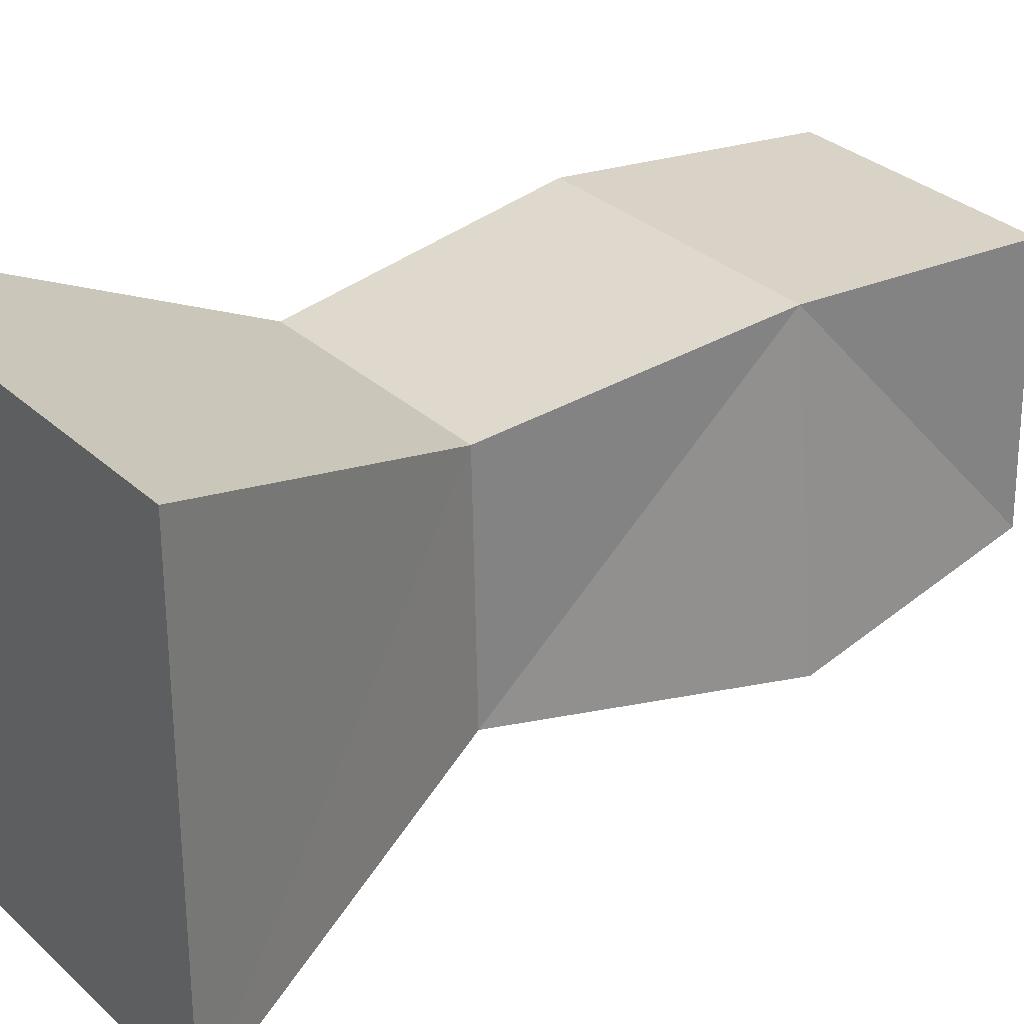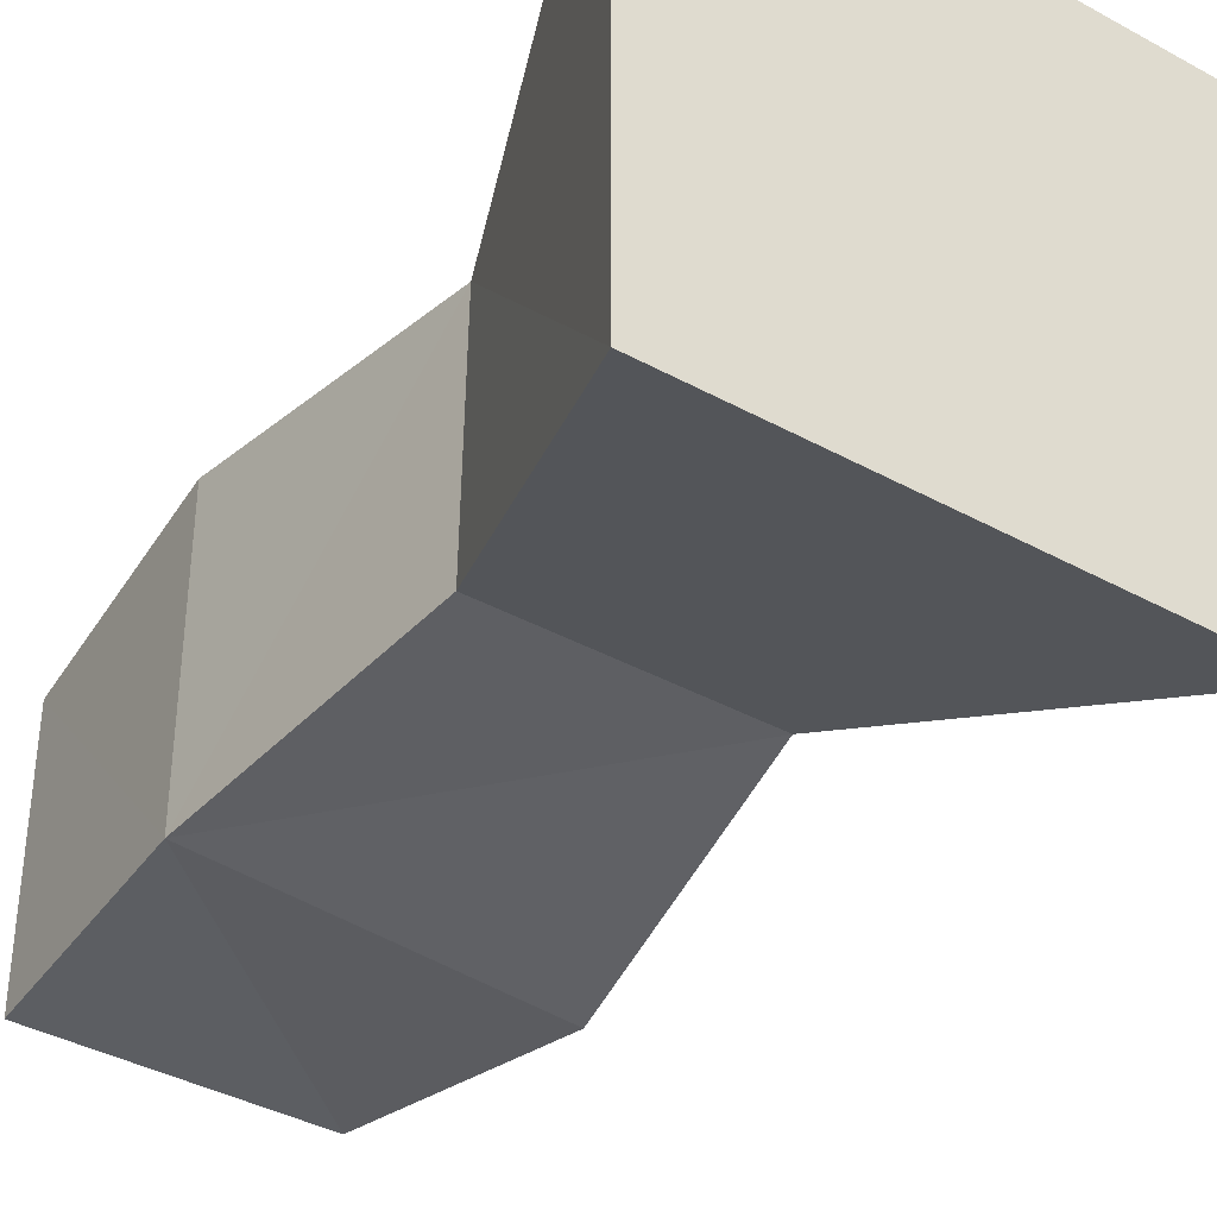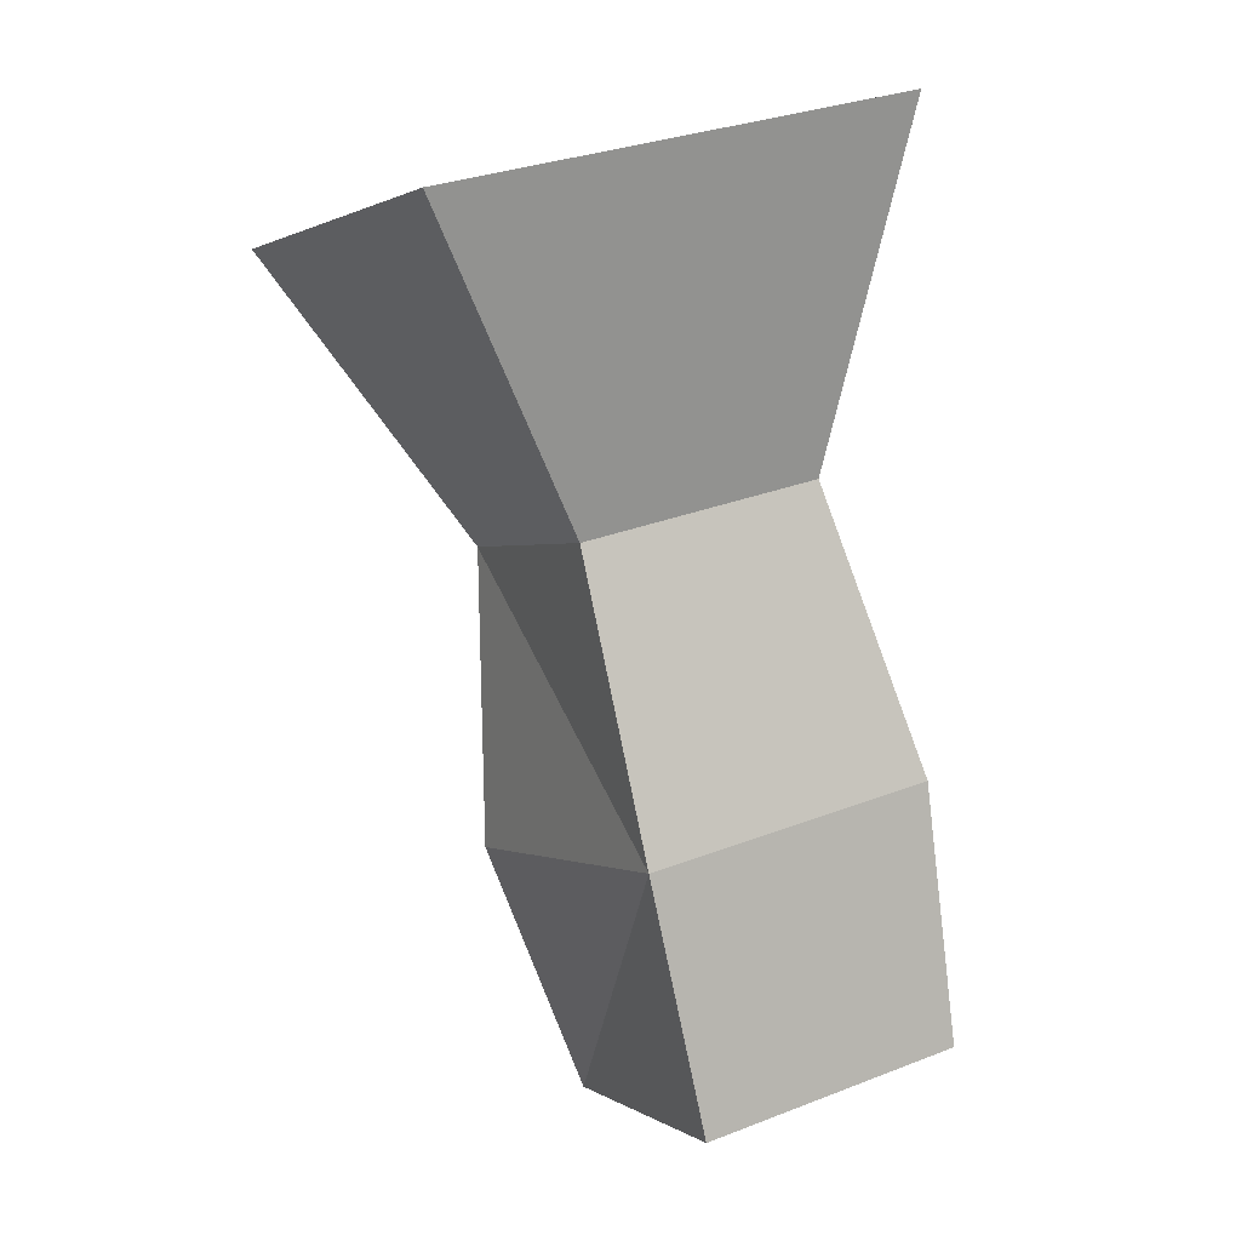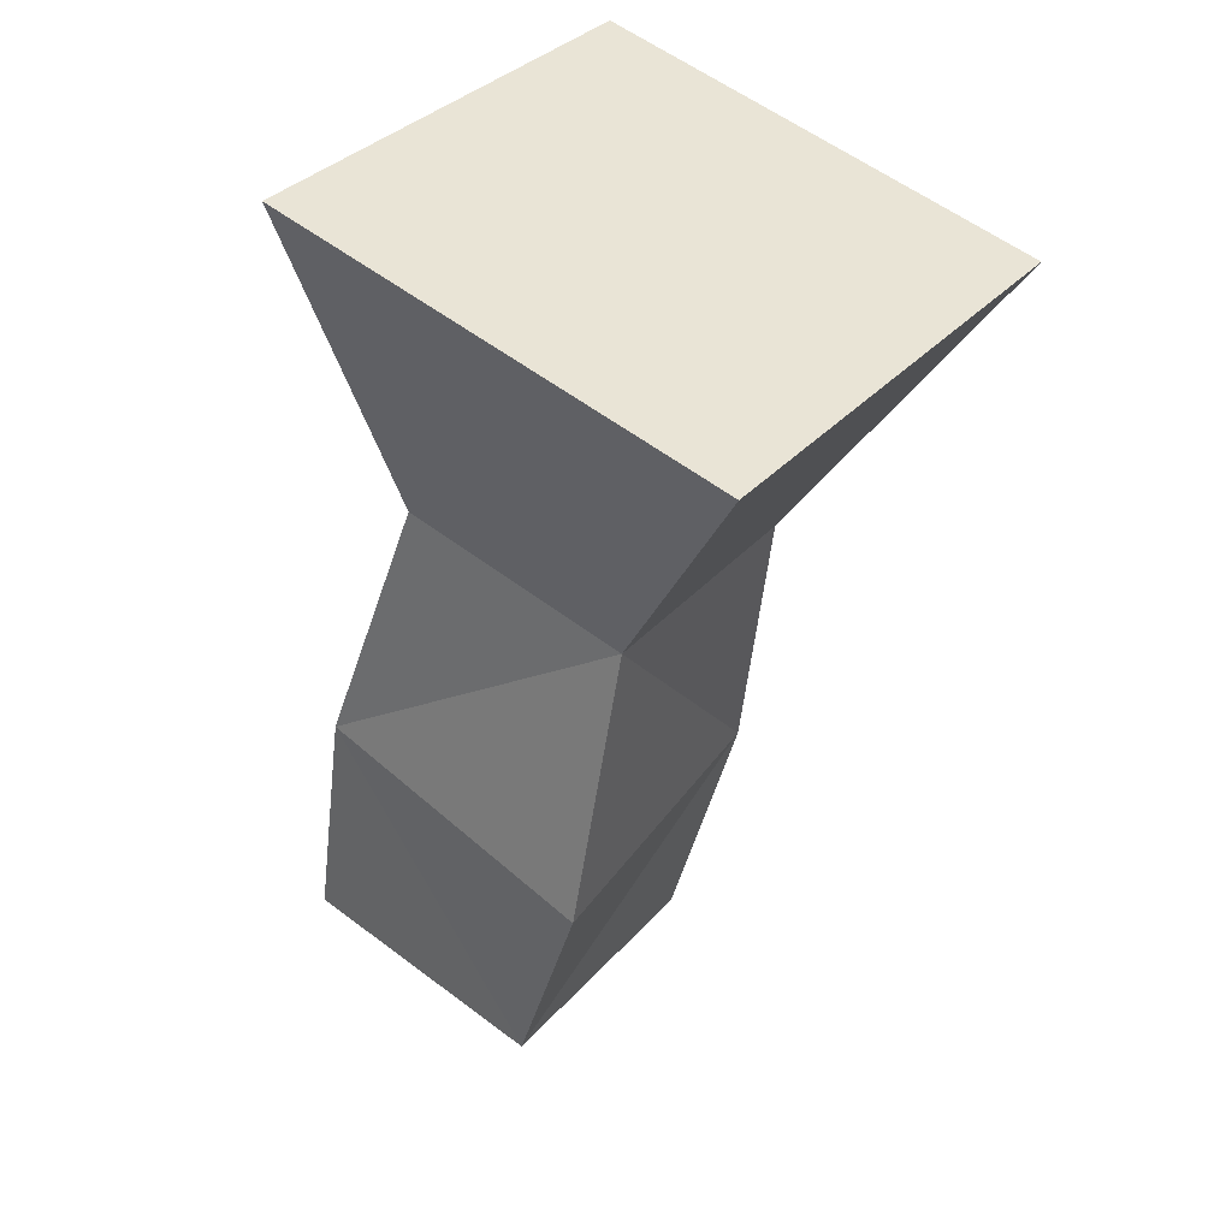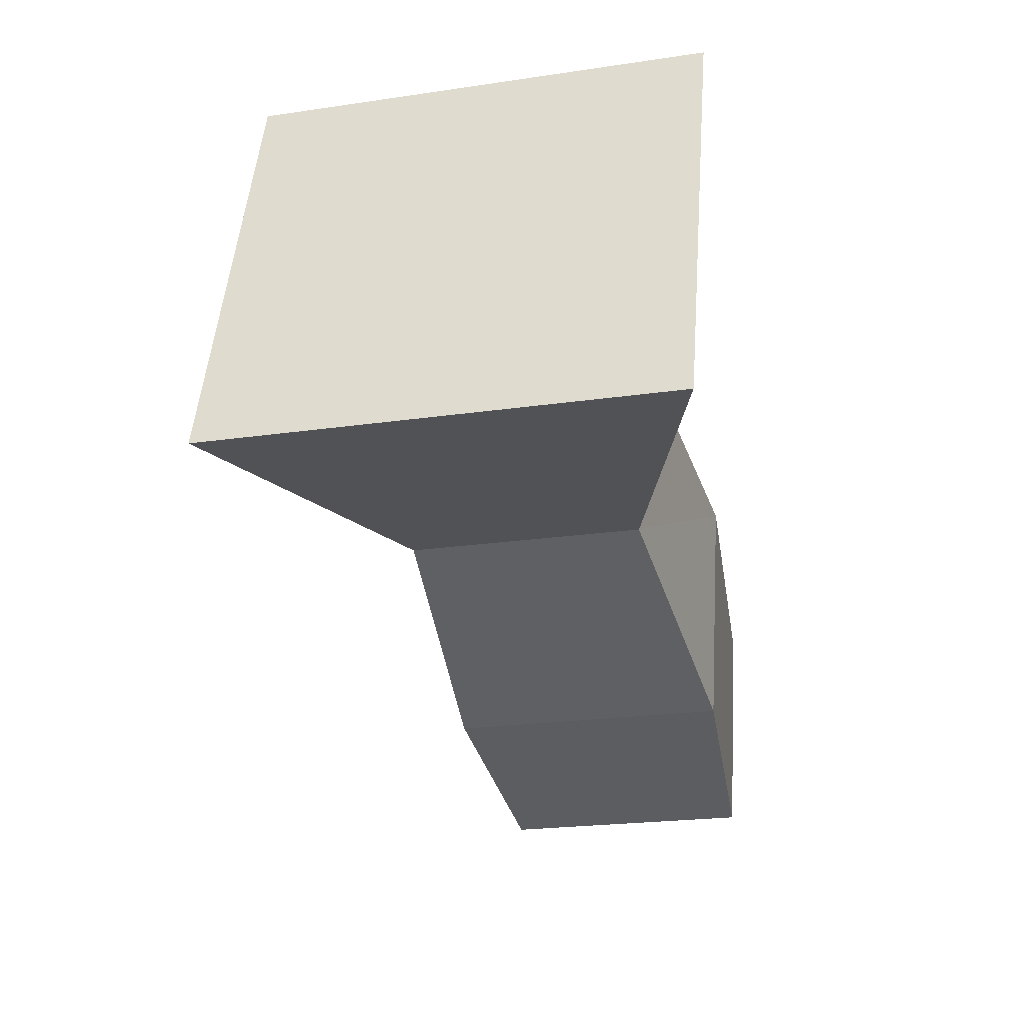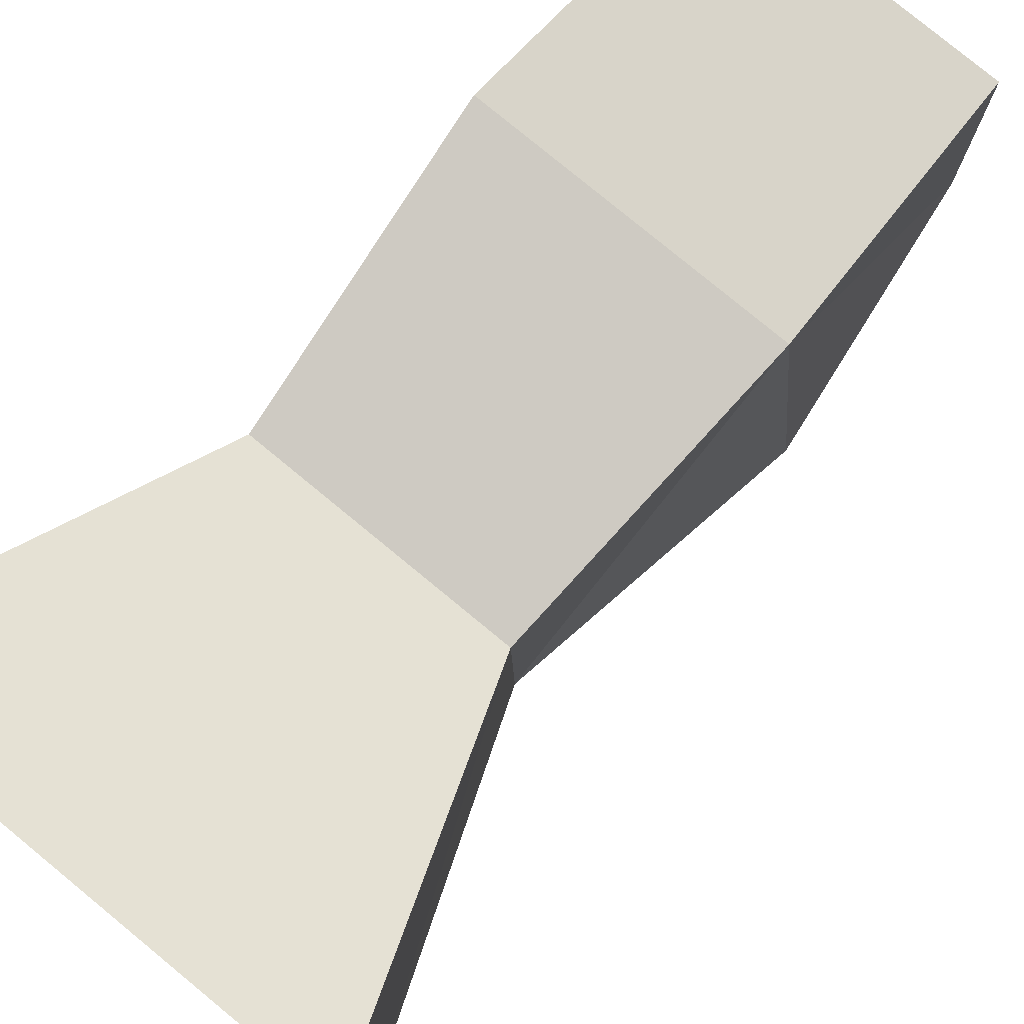
<metadata>
{"format":"obj","ext":"obj","renderer":"f3d","projection":"perspective","resolution":1024,"background":"white","views":[{"elev":30.1,"azim":66.6,"up":"+Y"},{"elev":-38.7,"azim":-21.0,"up":"+Y"},{"elev":2.1,"azim":155.1,"up":"+Z"},{"elev":35.1,"azim":35.8,"up":"+Z"},{"elev":50.1,"azim":-175.5,"up":"+Z"},{"elev":79.8,"azim":53.1,"up":"+Y"}]}
</metadata>
<code>
o Phalanx_distalis_I_Cube.022
v -3.526 -0.2596 -6.447
v -3.526 0.4634 -6.447
v -3.684 -0.1022 -7.777
v -3.685 0.3061 -7.77
v -2.824 -0.2596 -6.618
v -2.824 0.4634 -6.618
v -3.288 -0.1022 -7.873
v -3.289 0.3061 -7.867
v -3.62 -0.1112 -7.392
v -3.621 0.3347 -7.383
v -3.148 -0.1506 -7.507
v -3.188 0.3347 -7.488
v -3.473 -0.08451 -6.968
v -3.109 0.2884 -7.049
v -3.471 0.2884 -6.961
v -3.11 -0.08451 -7.056
f 9 4 3
f 3 8 7
f 14 5 16
f 6 1 5
f 16 1 13
f 14 2 6
f 4 12 8
f 7 9 3
f 7 12 11
f 15 9 13
f 1 15 13
f 12 15 14
f 9 16 13
f 12 16 11
f 9 10 4
f 3 4 8
f 14 6 5
f 6 2 1
f 16 5 1
f 14 15 2
f 4 10 12
f 7 11 9
f 7 8 12
f 15 10 9
f 1 2 15
f 12 10 15
f 9 11 16
f 12 14 16

</code>
